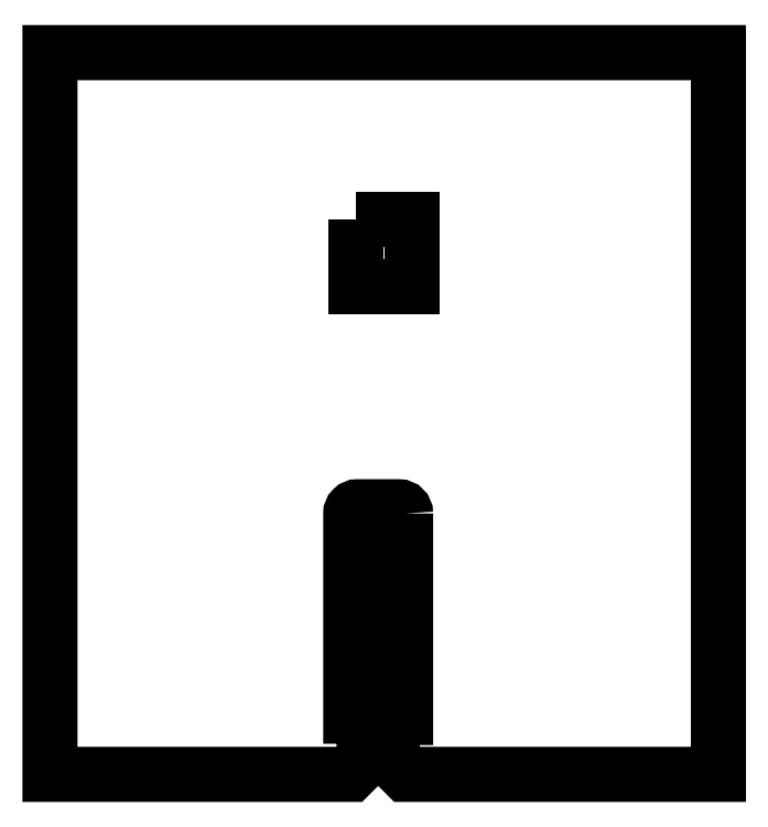
<metadata>
{"format":"dxf","ext":"dxf","renderer":"ezdxf+matplotlib","layout":"modelspace","background":"white","min_lineweight":24,"dpi":150}
</metadata>
<code>
0
SECTION
2
ENTITIES
0
LWPOLYLINE
8
0
90
4
70
1
43
0
10
-2.1
20
14.47
10
2.1
20
14.47
10
2.1
20
9.472
10
-2.1
20
9.472
0
LWPOLYLINE
8
0
90
18
70
1
43
0
10
1.6
20
-7.472
10
1.6
20
-22.72
10
1.1
20
-22.72
10
0.6
20
-23.22
10
0.6
20
-25.97
10
1.6
20
-26.97
10
25
20
-26.97
10
25
20
26.97
10
-25
20
26.97
10
-25
20
-26.97
10
-2.5
20
-26.97
10
-1.5
20
-25.97
10
-1.5
20
-23.12
10
-2
20
-22.62
10
-2.5
20
-22.62
10
-2.5
20
-7.472
42
-0.4142
10
-2
20
-6.972
10
1.1
20
-6.972
42
-0.4142
0
ENDSEC
0
EOF

</code>
